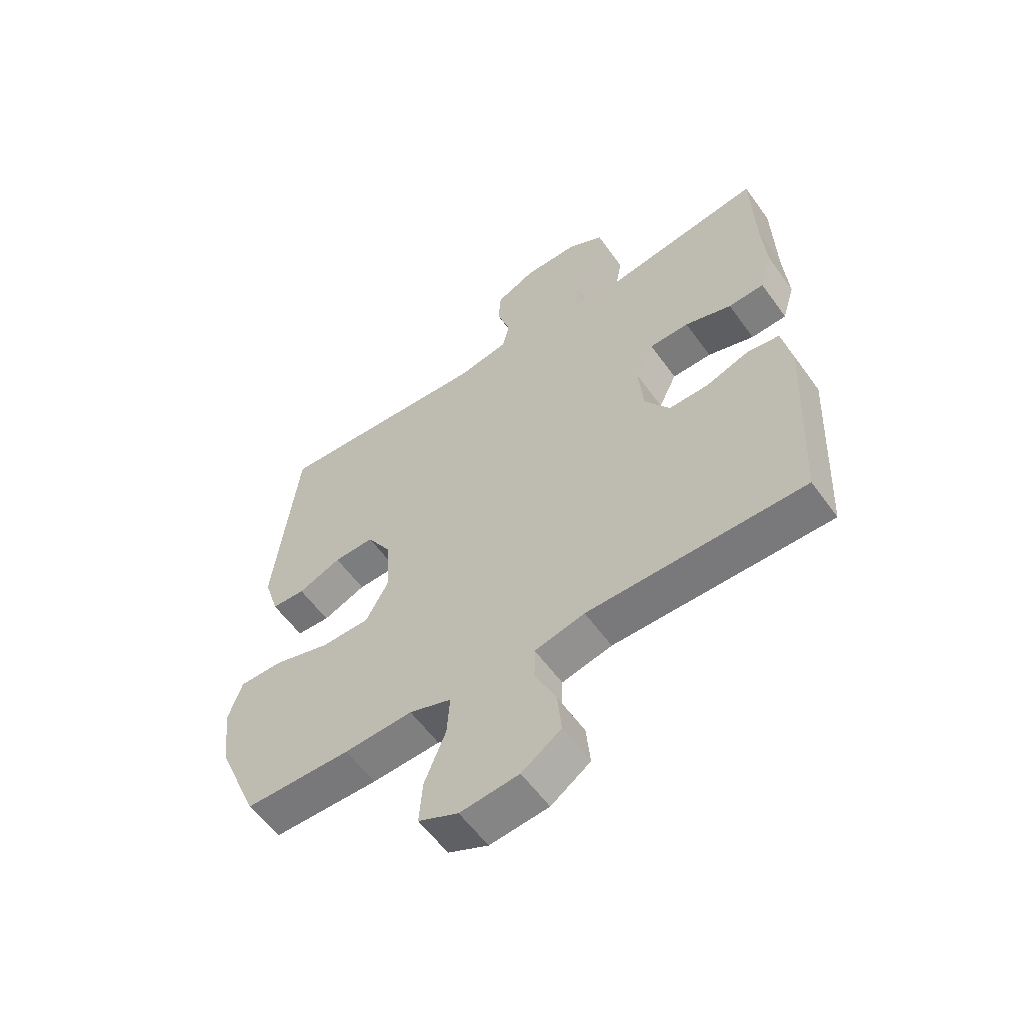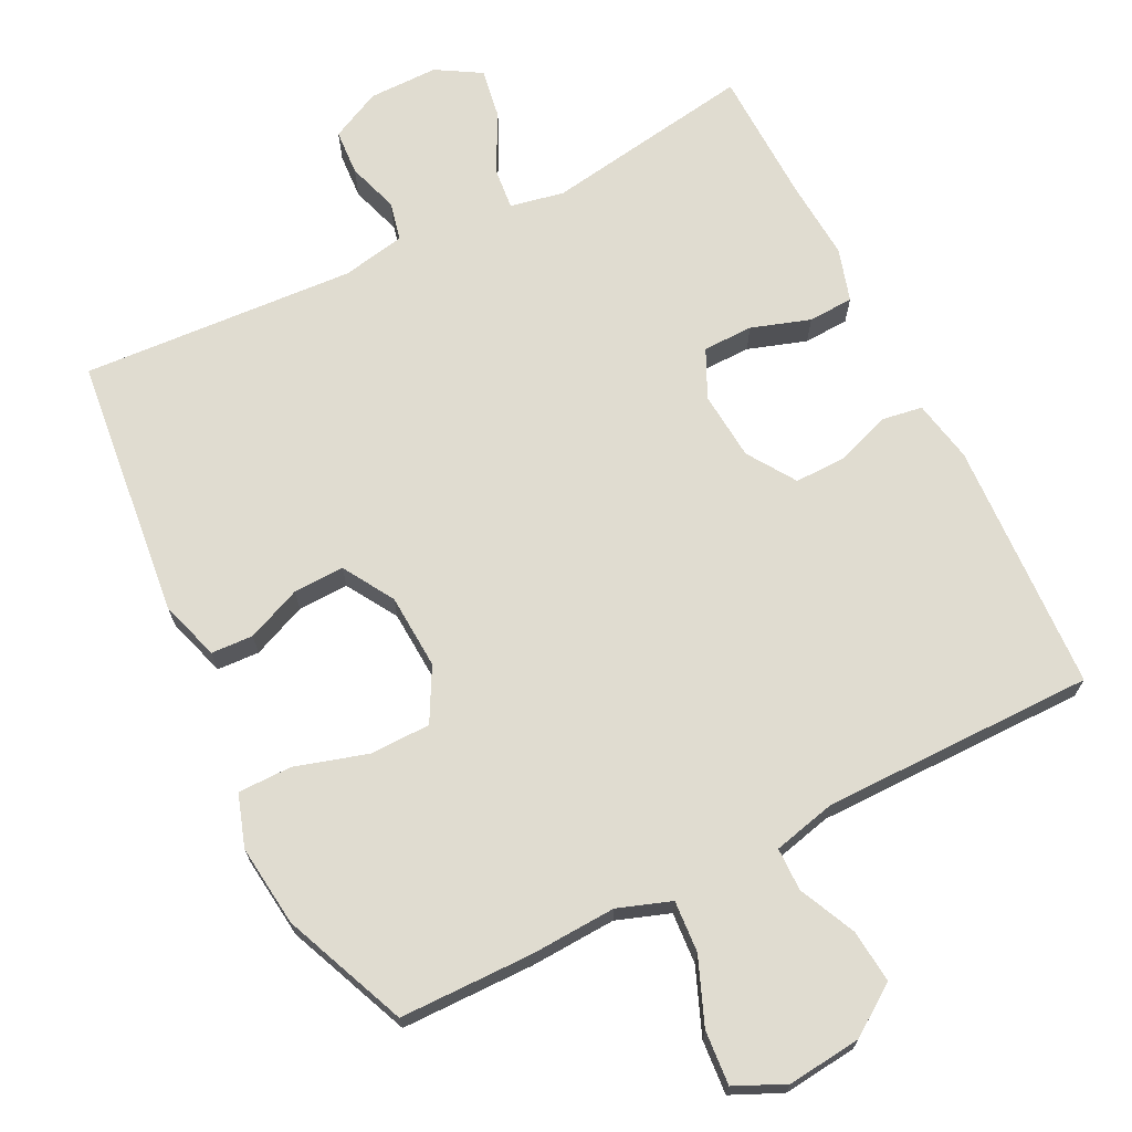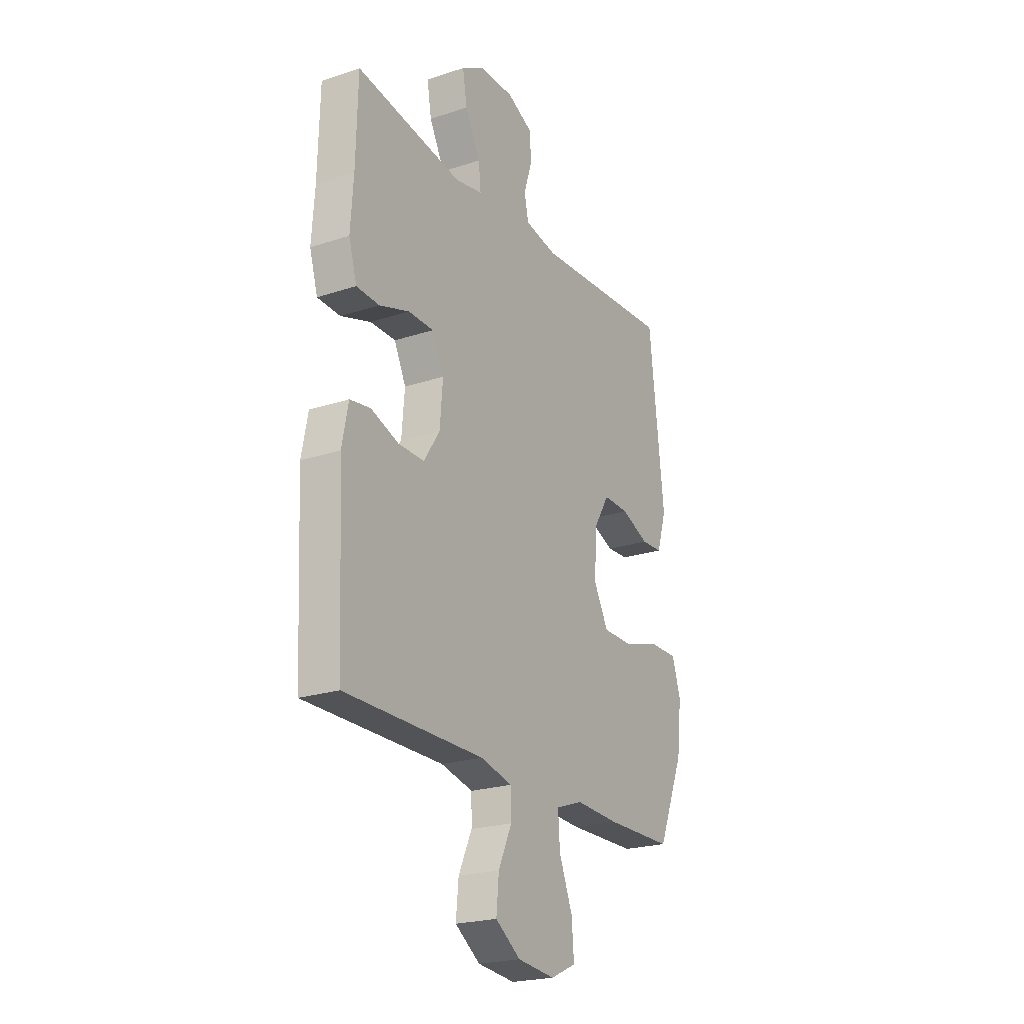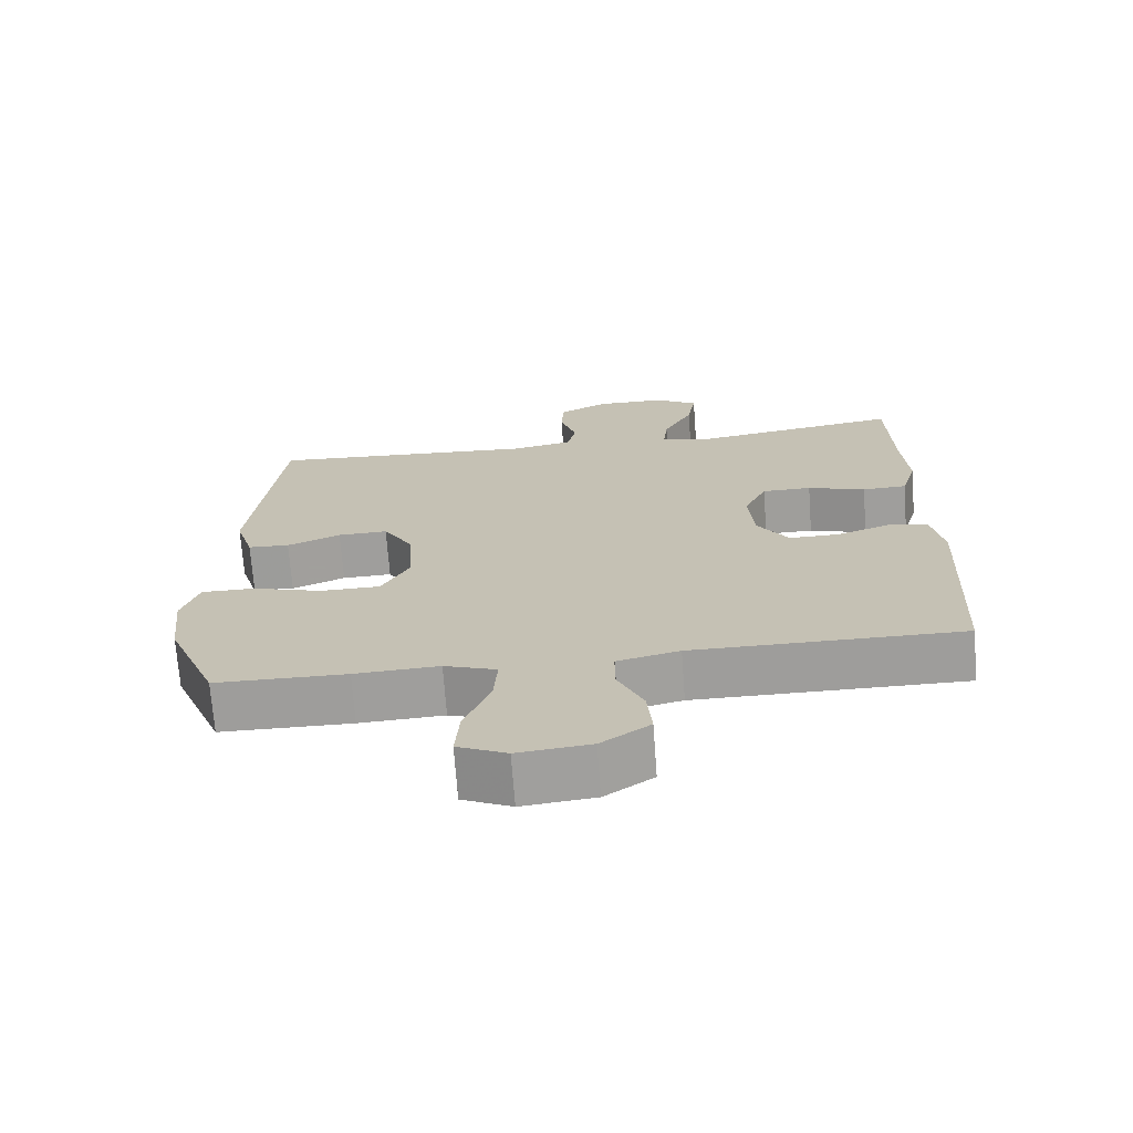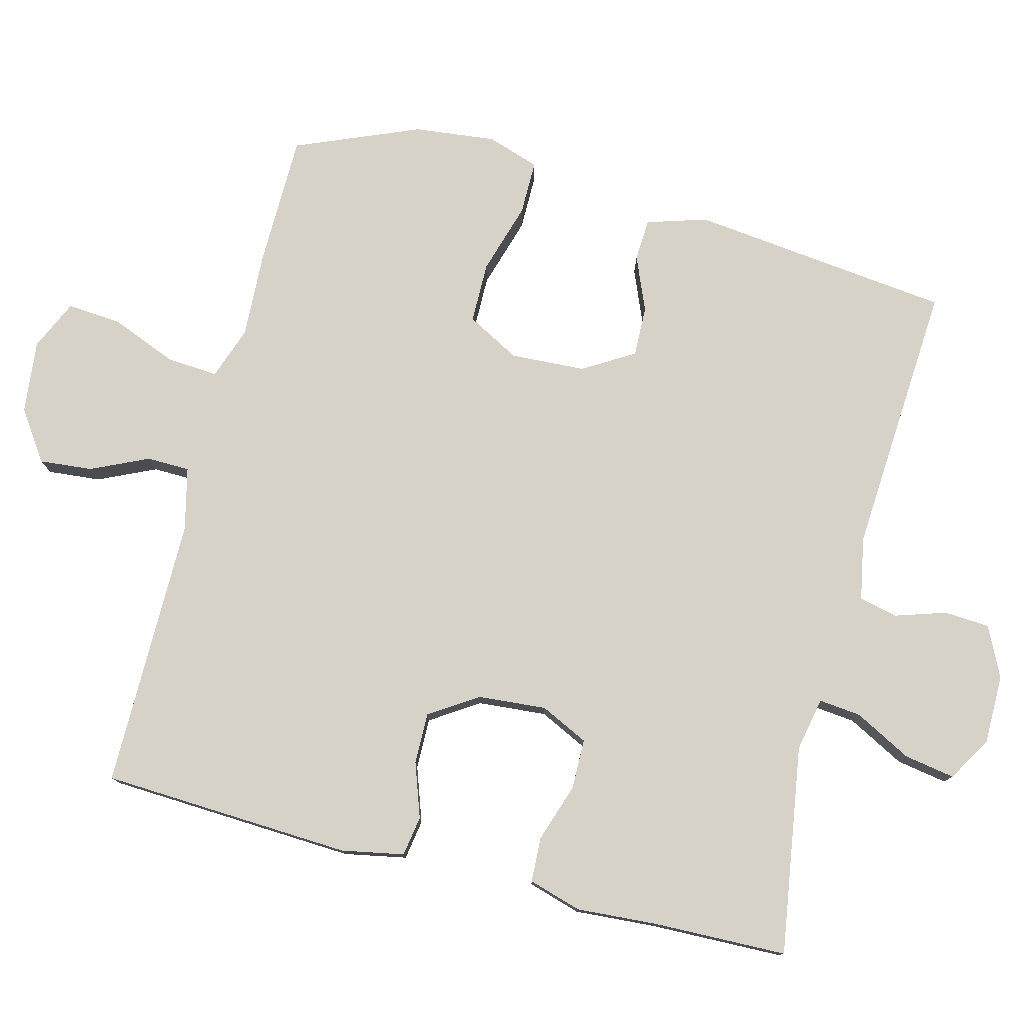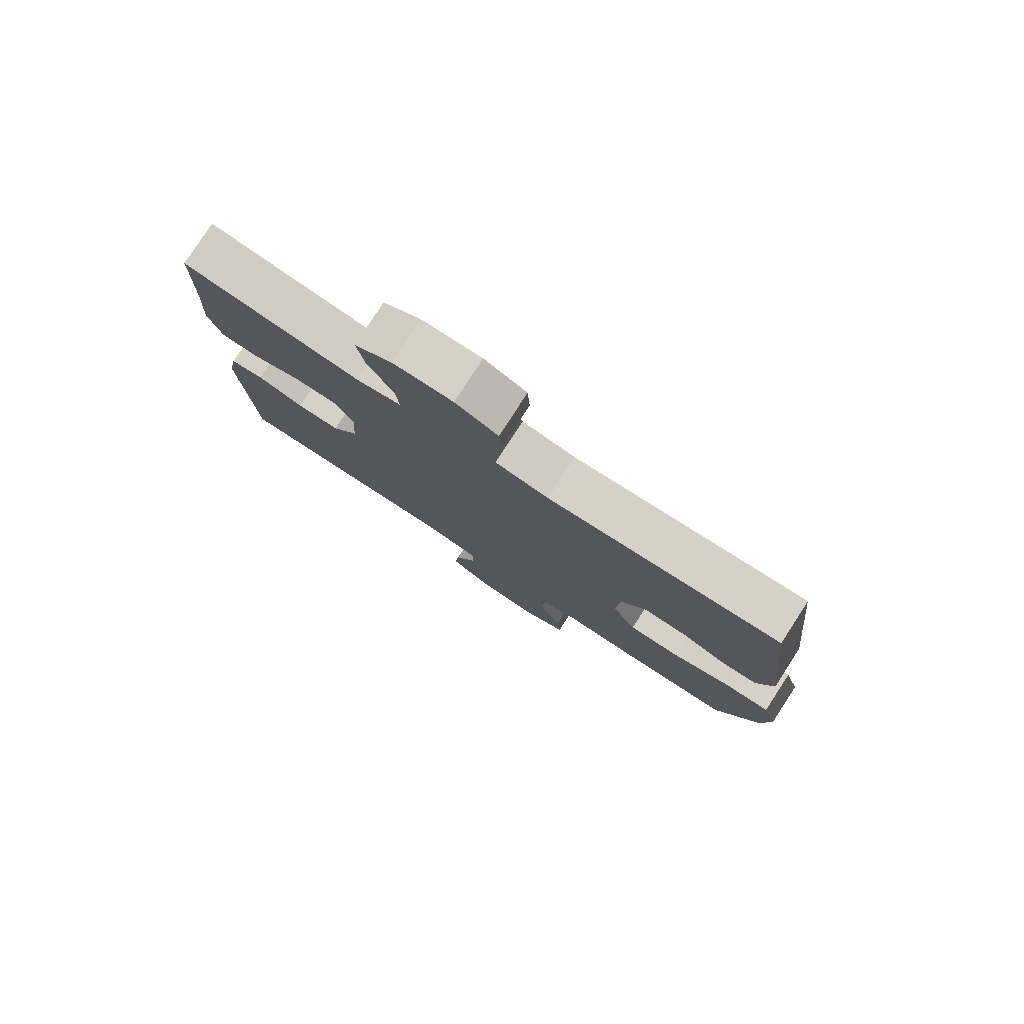
<metadata>
{"format":"obj","ext":"obj","renderer":"f3d","projection":"perspective","resolution":1024,"background":"white","views":[{"elev":-57.9,"azim":-144.6,"up":"+Z"},{"elev":69.7,"azim":153.4,"up":"+Y"},{"elev":-22.4,"azim":-60.3,"up":"+Z"},{"elev":-70.6,"azim":-175.8,"up":"+Z"},{"elev":78.0,"azim":-75.5,"up":"+Y"},{"elev":79.6,"azim":33.0,"up":"+Z"}]}
</metadata>
<code>
v 0.5 0.07 0.5
v 0.541 0.07 0.134
v 0.515 0.07 0.05
v 0.456 0.07 0.047
v 0.38 0.07 0.079
v 0.309 0.07 0.081
v 0.266 0.07 0.01
v 0.26 0.07 -0.095
v 0.3 0.07 -0.169
v 0.385 0.07 -0.17
v 0.485 0.07 -0.14
v 0.561 0.07 -0.14
v 0.585 0.07 -0.213
v 0.572 0.07 -0.327
v 0.5 0.07 -0.5
v 0.314 0.07 -0.502
v 0.194 0.07 -0.496
v 0.12 0.07 -0.522
v 0.125 0.07 -0.594
v 0.162 0.07 -0.686
v 0.168 0.07 -0.762
v 0.098 0.07 -0.794
v -0.005 0.07 -0.783
v -0.074 0.07 -0.735
v -0.067 0.07 -0.661
v -0.03 0.07 -0.581
v -0.031 0.07 -0.521
v -0.119 0.07 -0.5
v -0.5 0.07 -0.5
v -0.517 0.07 -0.149
v -0.5 0.07 -0.062
v -0.444 0.07 -0.053
v -0.367 0.07 -0.08
v -0.296 0.07 -0.081
v -0.252 0.07 -0.014
v -0.244 0.07 0.082
v -0.276 0.07 0.149
v -0.346 0.07 0.15
v -0.428 0.07 0.123
v -0.491 0.07 0.126
v -0.513 0.07 0.2
v -0.505 0.07 0.313
v -0.5 0.07 0.5
v -0.208 0.07 0.454
v -0.133 0.07 0.469
v -0.139 0.07 0.528
v -0.181 0.07 0.608
v -0.193 0.07 0.679
v -0.131 0.07 0.716
v -0.034 0.07 0.716
v 0.036 0.07 0.682
v 0.04 0.07 0.618
v 0.017 0.07 0.547
v 0.029 0.07 0.493
v 0.117 0.07 0.476
v 0.5 0 0.5
v 0.541 0 0.134
v 0.515 0 0.05
v 0.456 0 0.047
v 0.38 0 0.079
v 0.309 0 0.081
v 0.266 0 0.01
v 0.26 0 -0.095
v 0.3 0 -0.169
v 0.385 0 -0.17
v 0.485 0 -0.14
v 0.561 0 -0.14
v 0.585 0 -0.213
v 0.572 0 -0.327
v 0.5 0 -0.5
v 0.314 0 -0.502
v 0.194 0 -0.496
v 0.12 0 -0.522
v 0.125 0 -0.594
v 0.162 0 -0.686
v 0.168 0 -0.762
v 0.098 0 -0.794
v -0.005 0 -0.783
v -0.074 0 -0.735
v -0.067 0 -0.661
v -0.03 0 -0.581
v -0.031 0 -0.521
v -0.119 0 -0.5
v -0.5 0 -0.5
v -0.517 0 -0.149
v -0.5 0 -0.062
v -0.444 0 -0.053
v -0.367 0 -0.08
v -0.296 0 -0.081
v -0.252 0 -0.014
v -0.244 0 0.082
v -0.276 0 0.149
v -0.346 0 0.15
v -0.428 0 0.123
v -0.491 0 0.126
v -0.513 0 0.2
v -0.505 0 0.313
v -0.5 0 0.5
v -0.208 0 0.454
v -0.133 0 0.469
v -0.139 0 0.528
v -0.181 0 0.608
v -0.193 0 0.679
v -0.131 0 0.716
v -0.034 0 0.716
v 0.036 0 0.682
v 0.04 0 0.618
v 0.017 0 0.547
v 0.029 0 0.493
v 0.117 0 0.476
f 51 52 53
f 50 51 53
f 49 50 53
f 48 49 53
f 47 48 53
f 46 47 53
f 45 46 53 54
f 44 45 54 55
f 42 43 44
f 44 55 1
f 42 44 1
f 41 42 1
f 40 41 1
f 39 40 1
f 38 39 1
f 31 32 33
f 30 31 33
f 29 30 33
f 28 29 33
f 27 28 33 34
f 24 25 26
f 23 24 26
f 22 23 26
f 21 22 26
f 20 21 26
f 19 20 26
f 18 19 26 27
f 27 34 35
f 18 27 35
f 17 18 35
f 15 16 17
f 14 15 17
f 13 14 17
f 12 13 17
f 11 12 17
f 10 11 17
f 3 4 5
f 2 3 5
f 1 2 5
f 1 5 6
f 37 38 1
f 1 6 7
f 37 1 7
f 36 37 7
f 35 36 7 8
f 17 35 8 9
f 9 10 17
f 108 107 106
f 108 106 105
f 108 105 104
f 108 104 103
f 108 103 102
f 108 102 101
f 109 108 101 100
f 110 109 100 99
f 99 98 97
f 56 110 99
f 56 99 97
f 56 97 96
f 56 96 95
f 56 95 94
f 56 94 93
f 88 87 86
f 88 86 85
f 88 85 84
f 88 84 83
f 89 88 83 82
f 81 80 79
f 81 79 78
f 81 78 77
f 81 77 76
f 81 76 75
f 81 75 74
f 82 81 74 73
f 90 89 82
f 90 82 73
f 90 73 72
f 72 71 70
f 72 70 69
f 72 69 68
f 72 68 67
f 72 67 66
f 72 66 65
f 60 59 58
f 60 58 57
f 60 57 56
f 61 60 56
f 56 93 92
f 62 61 56
f 62 56 92
f 62 92 91
f 63 62 91 90
f 64 63 90 72
f 72 65 64
f 1 56 57 2
f 2 57 58 3
f 3 58 59 4
f 4 59 60 5
f 5 60 61 6
f 6 61 62 7
f 7 62 63 8
f 8 63 64 9
f 9 64 65 10
f 10 65 66 11
f 11 66 67 12
f 12 67 68 13
f 13 68 69 14
f 14 69 70 15
f 15 70 71 16
f 16 71 72 17
f 17 72 73 18
f 18 73 74 19
f 19 74 75 20
f 20 75 76 21
f 21 76 77 22
f 22 77 78 23
f 23 78 79 24
f 24 79 80 25
f 25 80 81 26
f 26 81 82 27
f 27 82 83 28
f 28 83 84 29
f 29 84 85 30
f 30 85 86 31
f 31 86 87 32
f 32 87 88 33
f 33 88 89 34
f 34 89 90 35
f 35 90 91 36
f 36 91 92 37
f 37 92 93 38
f 38 93 94 39
f 39 94 95 40
f 40 95 96 41
f 41 96 97 42
f 42 97 98 43
f 43 98 99 44
f 44 99 100 45
f 45 100 101 46
f 46 101 102 47
f 47 102 103 48
f 48 103 104 49
f 49 104 105 50
f 50 105 106 51
f 51 106 107 52
f 52 107 108 53
f 53 108 109 54
f 54 109 110 55
f 55 110 56 1

</code>
